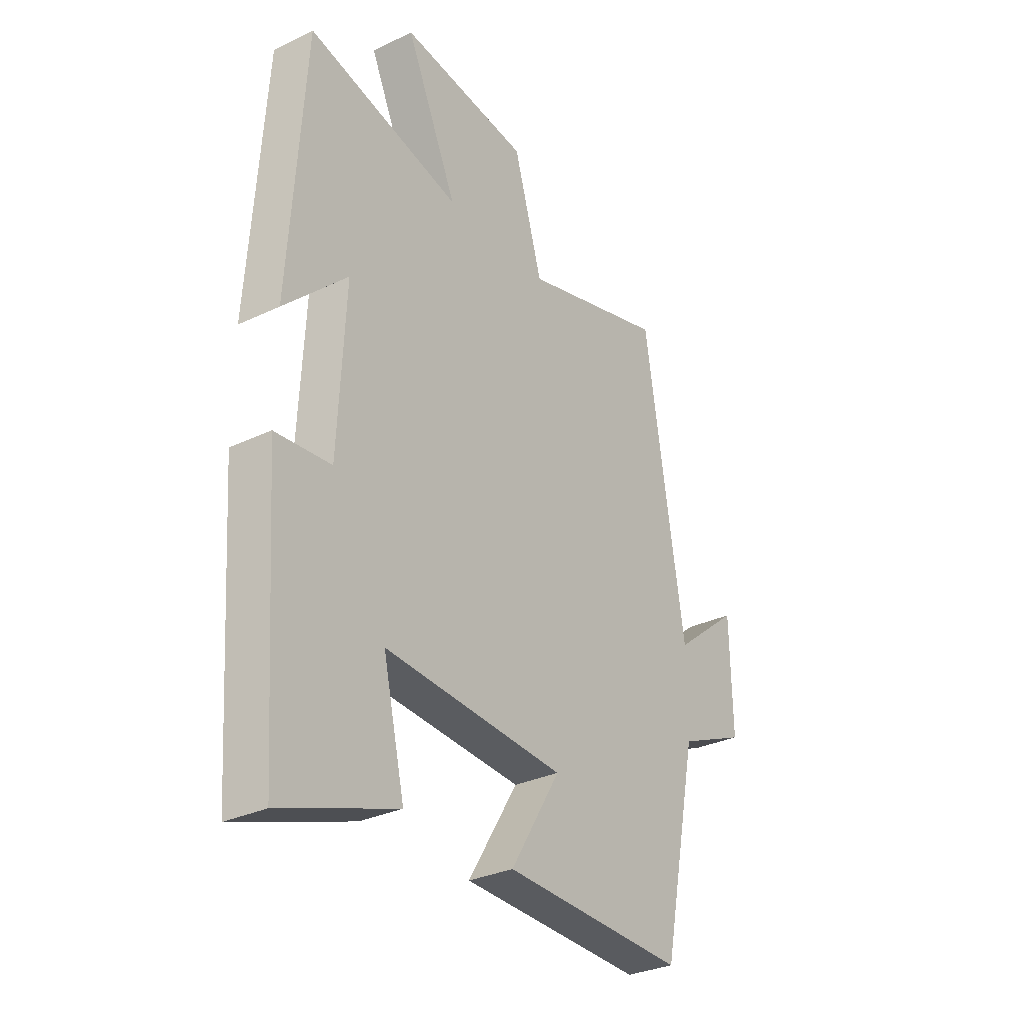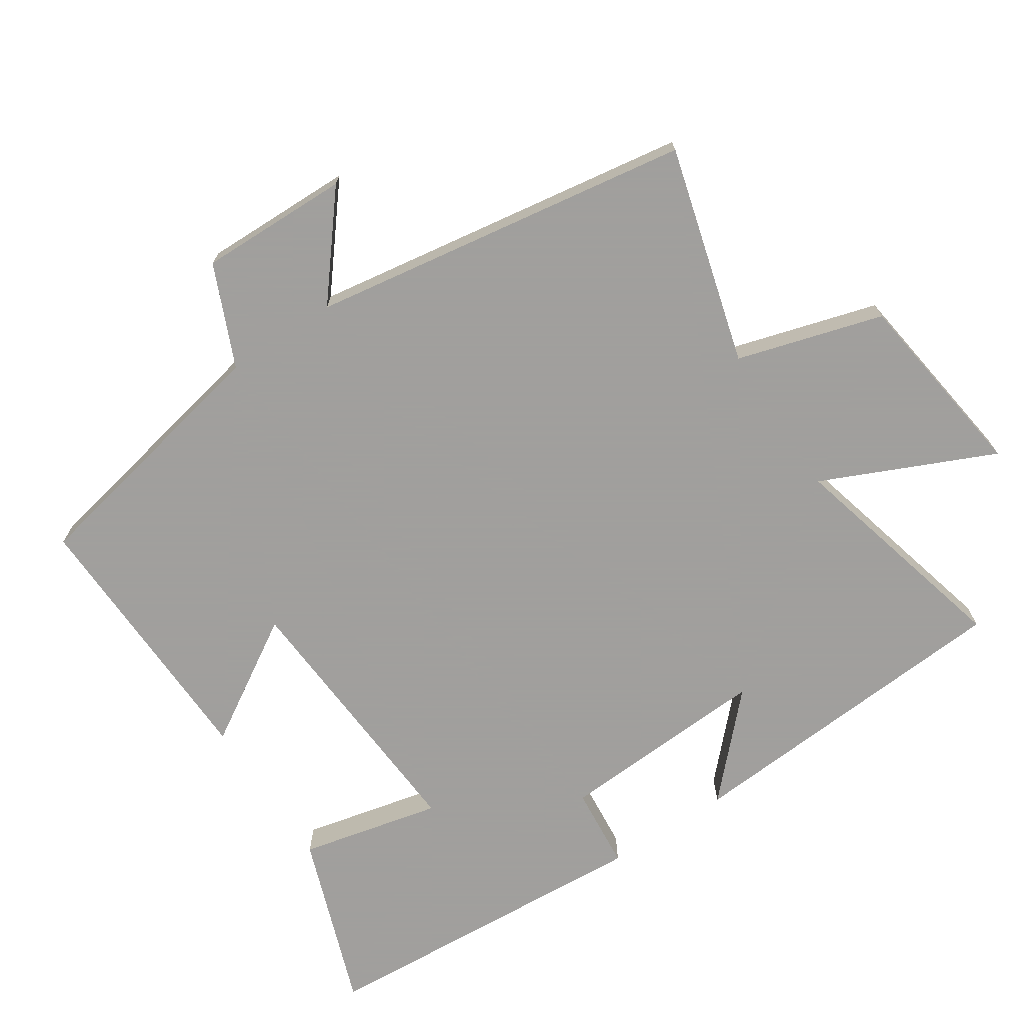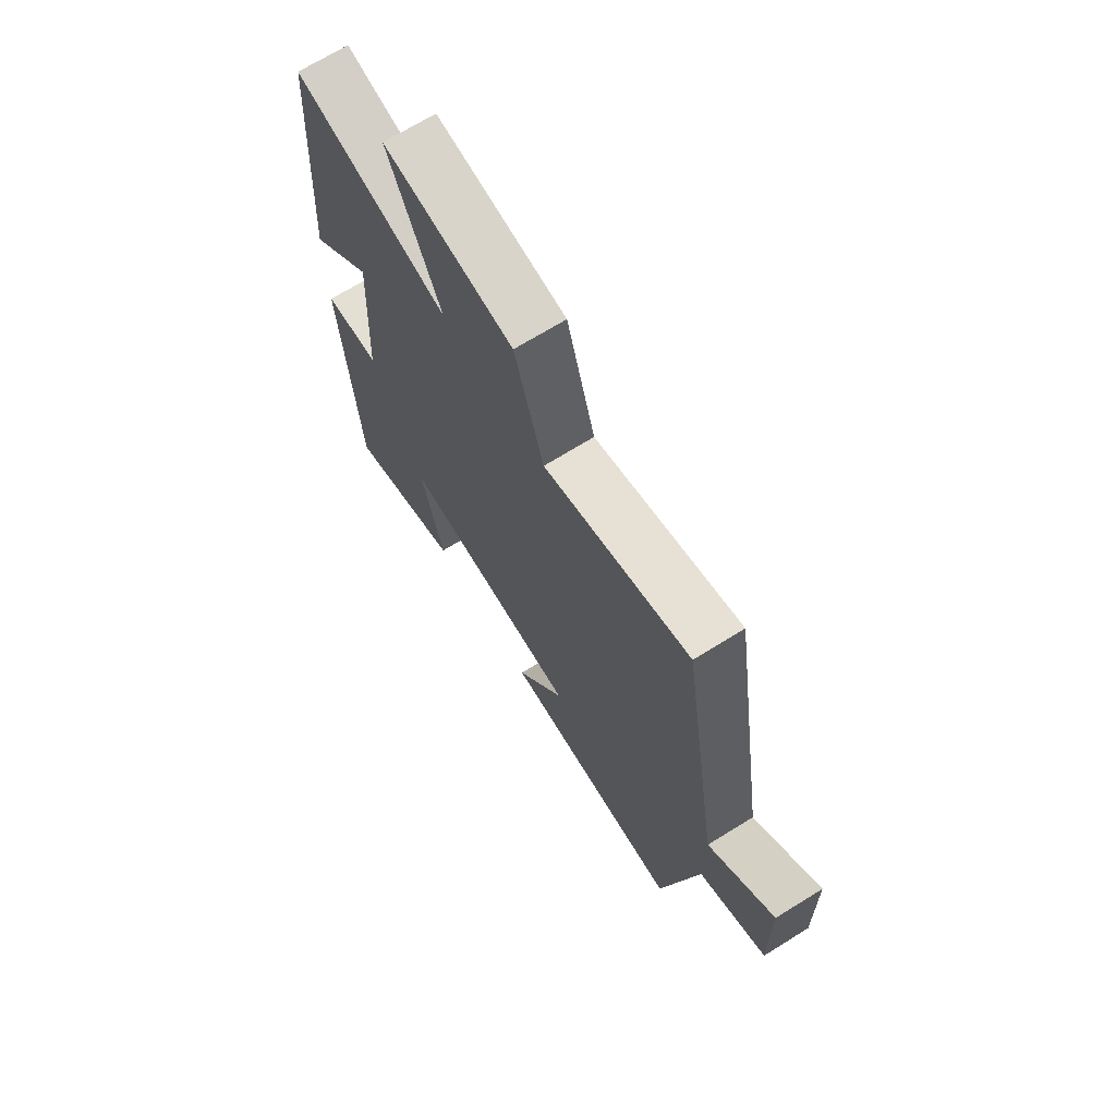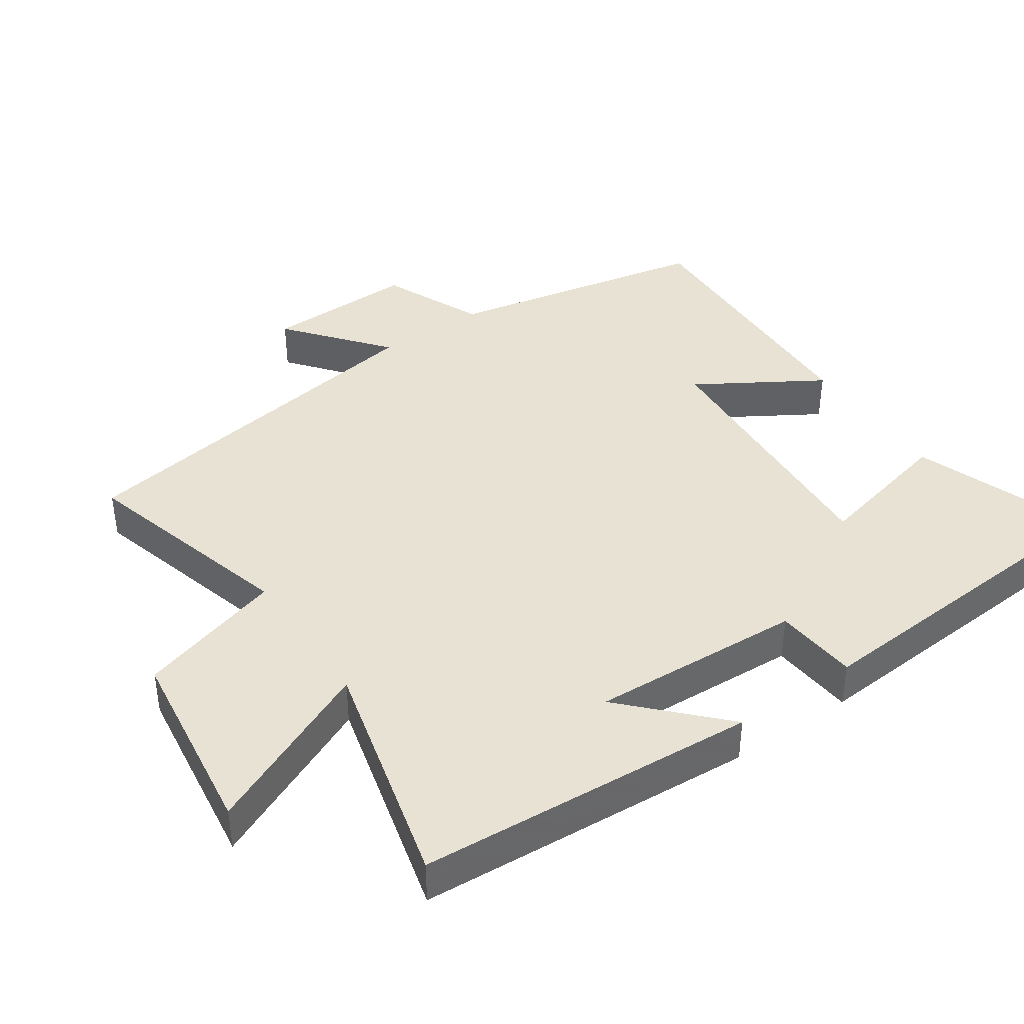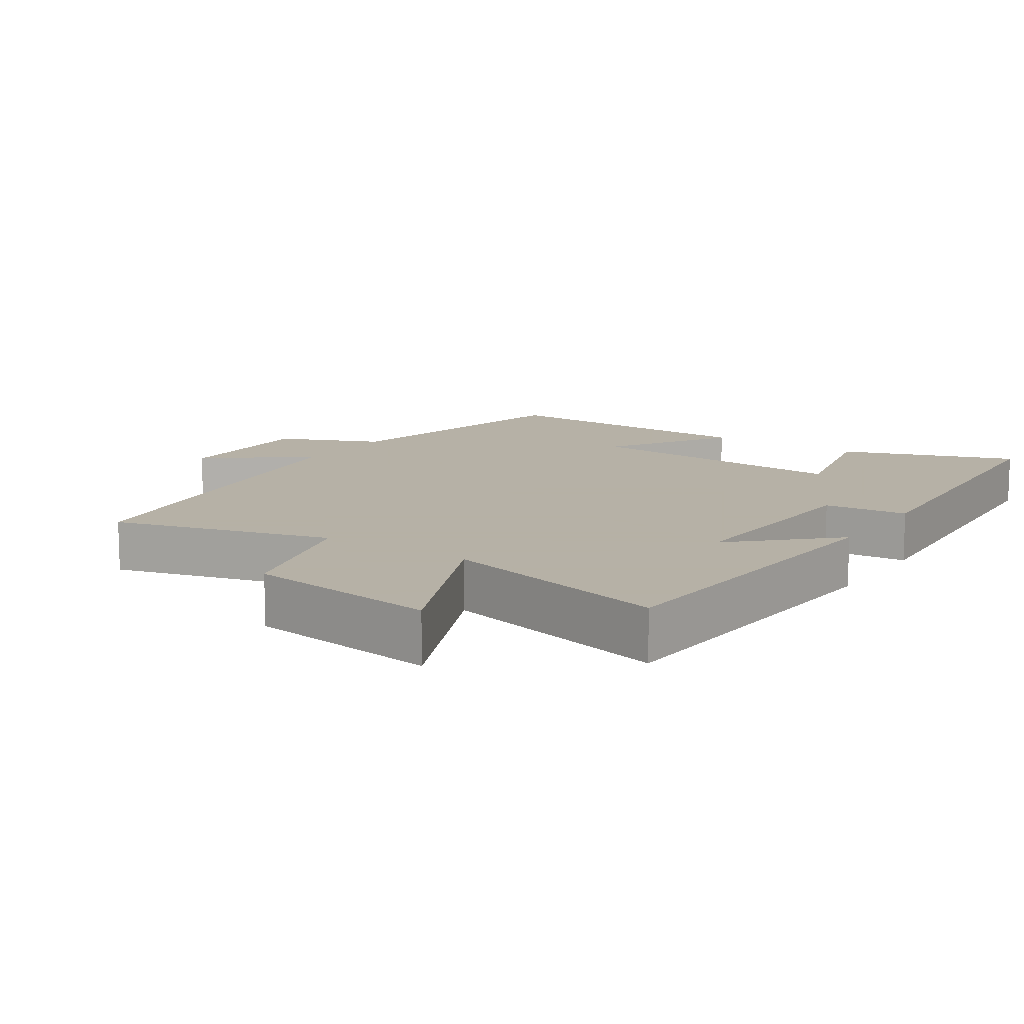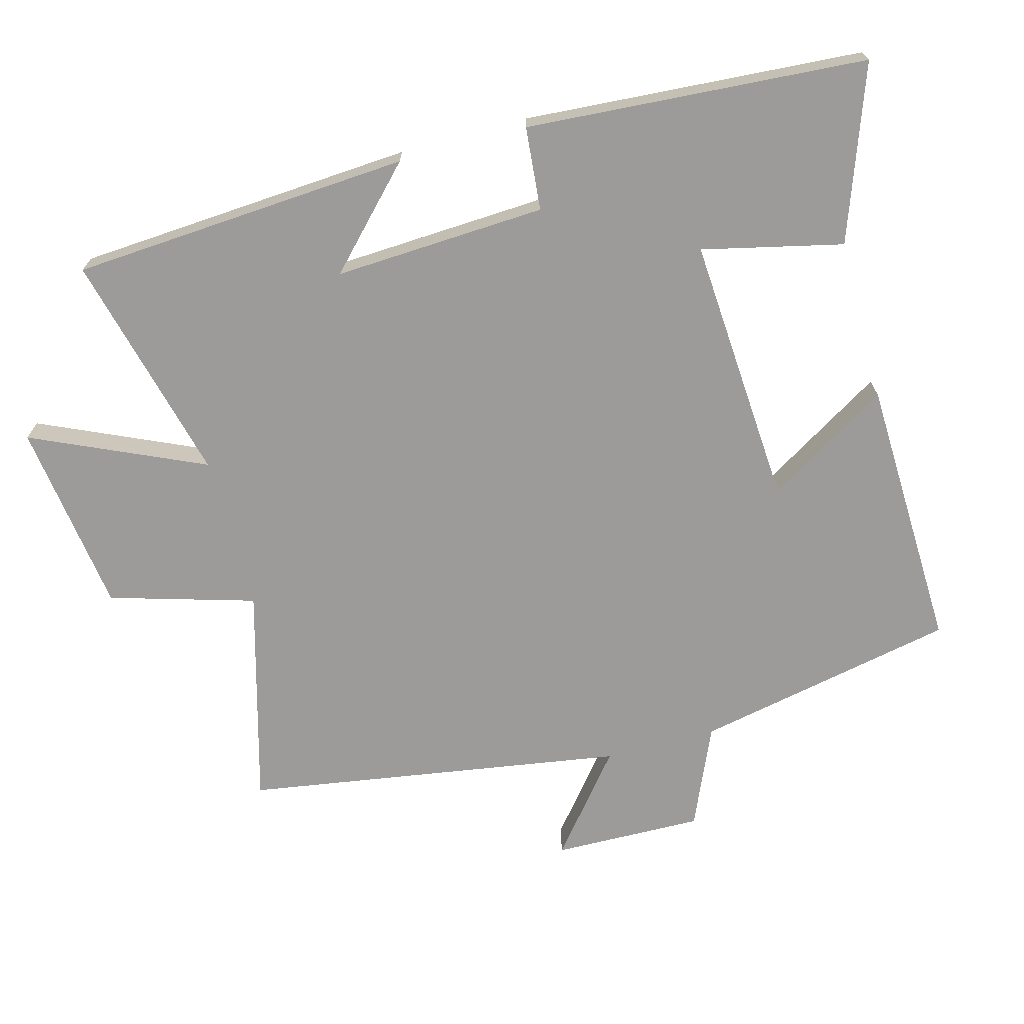
<metadata>
{"format":"obj","ext":"obj","renderer":"f3d","projection":"perspective","resolution":1024,"background":"white","views":[{"elev":-30.8,"azim":124.6,"up":"+Z"},{"elev":-71.5,"azim":-56.5,"up":"+Y"},{"elev":69.8,"azim":-121.8,"up":"+Z"},{"elev":40.8,"azim":55.5,"up":"+Y"},{"elev":12.1,"azim":33.9,"up":"+Y"},{"elev":-69.9,"azim":105.1,"up":"+Y"}]}
</metadata>
<code>
v -0.422 0.07 -0.513
v -0.5 0.07 -0.132
v -0.647 0.07 -0.068
v -0.643 0.07 0.15
v -0.5 0.07 0.034
v -0.413 0.07 0.587
v -0.098 0.07 0.5
v -0.036 0.07 0.711
v 0.244 0.07 0.749
v 0.132 0.07 0.5
v 0.467 0.07 0.585
v 0.5 0.07 0.092
v 0.363 0.07 0.223
v 0.379 0.07 -0.085
v 0.5 0.07 -0.096
v 0.466 0.07 -0.59
v 0.214 0.07 -0.5
v 0.261 0.07 -0.296
v -0.133 0.07 -0.322
v -0.024 0.07 -0.5
v -0.422 0 -0.513
v -0.5 0 -0.132
v -0.647 0 -0.068
v -0.643 0 0.15
v -0.5 0 0.034
v -0.413 0 0.587
v -0.098 0 0.5
v -0.036 0 0.711
v 0.244 0 0.749
v 0.132 0 0.5
v 0.467 0 0.585
v 0.5 0 0.092
v 0.363 0 0.223
v 0.379 0 -0.085
v 0.5 0 -0.096
v 0.466 0 -0.59
v 0.214 0 -0.5
v 0.261 0 -0.296
v -0.133 0 -0.322
v -0.024 0 -0.5
f 19 20 1 2
f 18 19 2
f 15 16 17 18
f 14 15 18 2
f 13 14 2 3
f 10 11 12 13
f 7 8 9 10
f 7 10 13
f 5 6 7 13
f 3 4 5
f 3 5 13
f 22 21 40 39
f 22 39 38
f 38 37 36 35
f 22 38 35 34
f 23 22 34 33
f 33 32 31 30
f 30 29 28 27
f 33 30 27
f 33 27 26 25
f 25 24 23
f 33 25 23
f 1 21 22 2
f 2 22 23 3
f 3 23 24 4
f 4 24 25 5
f 5 25 26 6
f 6 26 27 7
f 7 27 28 8
f 8 28 29 9
f 9 29 30 10
f 10 30 31 11
f 11 31 32 12
f 12 32 33 13
f 13 33 34 14
f 14 34 35 15
f 15 35 36 16
f 16 36 37 17
f 17 37 38 18
f 18 38 39 19
f 19 39 40 20
f 20 40 21 1

</code>
